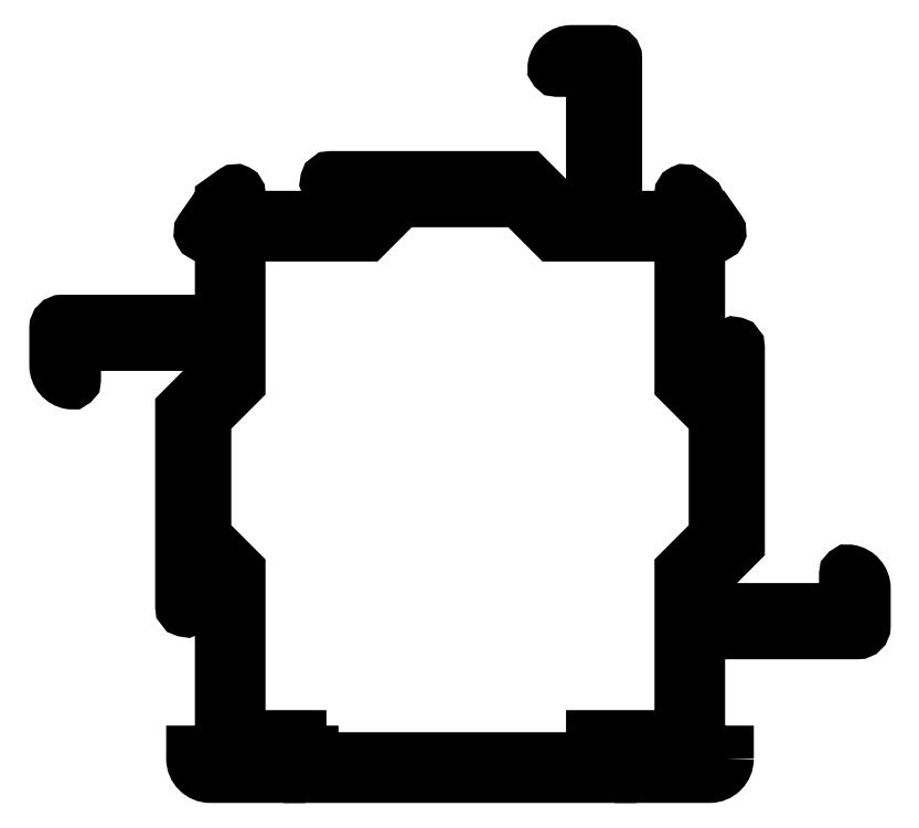
<metadata>
{"format":"dxf","ext":"dxf","renderer":"ezdxf+matplotlib","layout":"modelspace","background":"white","min_lineweight":24,"dpi":150}
</metadata>
<code>
0
SECTION
2
ENTITIES
0
POLYLINE
8
0
66
     1
10
0
20
0
30
0
70
     1
0
VERTEX
8
0
10
144.8
20
183.8
30
0
0
VERTEX
8
0
10
144.8
20
181.8
30
0
0
VERTEX
8
0
10
169
20
181.8
30
0
0
VERTEX
8
0
10
169
20
183.8
30
0
0
VERTEX
8
0
10
174.8
20
183.8
30
0
0
VERTEX
8
0
10
174.8
20
181.8
30
0
0
VERTEX
8
0
10
177
20
181.8
30
0
0
VERTEX
8
0
10
177
20
198.9
30
0
0
VERTEX
8
0
10
180.1
20
202
30
0
0
VERTEX
8
0
10
180.1
20
212.8
30
0
0
VERTEX
8
0
10
177
20
215.9
30
0
0
VERTEX
8
0
10
177
20
229.4
30
0
0
VERTEX
8
0
10
165.4
20
229.4
30
0
0
VERTEX
8
0
10
162.3
20
232.5
30
0
0
VERTEX
8
0
10
151.5
20
232.5
30
0
0
VERTEX
8
0
10
148.4
20
229.4
30
0
0
VERTEX
8
0
10
136.7
20
229.4
30
0
0
VERTEX
8
0
10
136.7
20
215.9
30
0
0
VERTEX
8
0
10
133.6
20
212.8
30
0
0
VERTEX
8
0
10
133.6
20
202
30
0
0
VERTEX
8
0
10
136.7
20
198.9
30
0
0
VERTEX
8
0
10
136.7
20
181.8
30
0
0
VERTEX
8
0
10
139
20
181.8
30
0
0
VERTEX
8
0
10
139
20
183.8
30
0
0
SEQEND
8
0
0
POLYLINE
8
0
66
     1
10
0
20
0
30
0
70
     1
0
VERTEX
8
0
10
181
20
181.9
30
0
42
-0.4142
0
VERTEX
8
0
10
179.5
20
180.4
30
0
0
VERTEX
8
0
10
178
20
180.4
30
0
0
VERTEX
8
0
10
173.4
20
180.4
30
0
0
VERTEX
8
0
10
173.4
20
182.4
30
0
0
VERTEX
8
0
10
170.4
20
182.4
30
0
0
VERTEX
8
0
10
170.4
20
180.4
30
0
0
VERTEX
8
0
10
143.4
20
180.4
30
0
0
VERTEX
8
0
10
143.4
20
182.4
30
0
0
VERTEX
8
0
10
140.4
20
182.4
30
0
0
VERTEX
8
0
10
140.4
20
180.4
30
0
0
VERTEX
8
0
10
135.7
20
180.4
30
0
0
VERTEX
8
0
10
134.2
20
180.4
30
0
42
-0.4142
0
VERTEX
8
0
10
132.7
20
181.9
30
0
0
VERTEX
8
0
10
132.7
20
182.4
30
0
0
VERTEX
8
0
10
135.3
20
182.4
30
0
0
VERTEX
8
0
10
135.3
20
197.7
30
0
42
0.1989
0
VERTEX
8
0
10
135.3
20
197.9
30
0
0
VERTEX
8
0
10
133.6
20
199.6
30
0
42
0.6682
0
VERTEX
8
0
10
133.2
20
199.4
30
0
0
VERTEX
8
0
10
133.2
20
196.9
30
0
0
VERTEX
8
0
10
132.3
20
195.6
30
0
42
-0.7673
0
VERTEX
8
0
10
131.7
20
195.7
30
0
0
VERTEX
8
0
10
131.7
20
213.5
30
0
0
VERTEX
8
0
10
135.3
20
217
30
0
42
0.1989
0
VERTEX
8
0
10
135.3
20
217.2
30
0
0
VERTEX
8
0
10
135.3
20
219.5
30
0
0
VERTEX
8
0
10
121.8
20
219.5
30
0
0
VERTEX
8
0
10
121.8
20
216.3
30
0
42
-0.4602
0
VERTEX
8
0
10
121.6
20
216.1
30
0
42
-0.3697
0
VERTEX
8
0
10
120.3
20
217.5
30
0
0
VERTEX
8
0
10
120.3
20
220.9
30
0
42
-0.4142
0
VERTEX
8
0
10
120.8
20
221.4
30
0
0
VERTEX
8
0
10
135.3
20
221.4
30
0
0
VERTEX
8
0
10
135.3
20
229.4
30
0
0
VERTEX
8
0
10
133.6
20
229.4
30
0
42
-0.6068
0
VERTEX
8
0
10
133.5
20
229.8
30
0
0
VERTEX
8
0
10
134.2
20
230.8
30
0
0
VERTEX
8
0
10
135.3
20
230.8
30
0
0
VERTEX
8
0
10
135.3
20
232.4
30
0
0
VERTEX
8
0
10
136.4
20
233.2
30
0
42
-0.61
0
VERTEX
8
0
10
136.7
20
233.1
30
0
0
VERTEX
8
0
10
136.7
20
230.8
30
0
0
VERTEX
8
0
10
147.1
20
230.8
30
0
42
0.1989
0
VERTEX
8
0
10
147.3
20
230.9
30
0
0
VERTEX
8
0
10
149
20
232.6
30
0
42
0.6682
0
VERTEX
8
0
10
148.8
20
232.9
30
0
0
VERTEX
8
0
10
146.3
20
232.9
30
0
0
VERTEX
8
0
10
145
20
233.9
30
0
42
-0.7673
0
VERTEX
8
0
10
145.2
20
234.4
30
0
0
VERTEX
8
0
10
162.9
20
234.4
30
0
0
VERTEX
8
0
10
166.4
20
230.9
30
0
42
0.1989
0
VERTEX
8
0
10
166.6
20
230.8
30
0
0
VERTEX
8
0
10
169
20
230.8
30
0
0
VERTEX
8
0
10
169
20
244.3
30
0
0
VERTEX
8
0
10
165.7
20
244.3
30
0
42
-0.4602
0
VERTEX
8
0
10
165.5
20
244.6
30
0
42
-0.3697
0
VERTEX
8
0
10
167
20
245.8
30
0
0
VERTEX
8
0
10
170.4
20
245.8
30
0
42
-0.4142
0
VERTEX
8
0
10
170.9
20
245.3
30
0
0
VERTEX
8
0
10
170.9
20
230.8
30
0
0
VERTEX
8
0
10
177
20
230.8
30
0
0
VERTEX
8
0
10
177
20
233.1
30
0
42
-0.61
0
VERTEX
8
0
10
177.3
20
233.2
30
0
0
VERTEX
8
0
10
178.3
20
232.5
30
0
42
-0.2422
0
VERTEX
8
0
10
178.4
20
232.3
30
0
0
VERTEX
8
0
10
178.4
20
230.8
30
0
0
VERTEX
8
0
10
179.5
20
230.8
30
0
0
VERTEX
8
0
10
180.3
20
229.8
30
0
42
-0.6068
0
VERTEX
8
0
10
180.1
20
229.4
30
0
0
VERTEX
8
0
10
178.4
20
229.4
30
0
0
VERTEX
8
0
10
178.4
20
217.2
30
0
42
0.1989
0
VERTEX
8
0
10
178.4
20
217
30
0
0
VERTEX
8
0
10
180.1
20
215.3
30
0
42
0.6682
0
VERTEX
8
0
10
180.5
20
215.5
30
0
0
VERTEX
8
0
10
180.5
20
218
30
0
0
VERTEX
8
0
10
181.4
20
219.3
30
0
42
-0.7673
0
VERTEX
8
0
10
182
20
219.1
30
0
0
VERTEX
8
0
10
182
20
201.4
30
0
0
VERTEX
8
0
10
178.4
20
197.9
30
0
42
0.1989
0
VERTEX
8
0
10
178.4
20
197.7
30
0
0
VERTEX
8
0
10
178.4
20
195.3
30
0
0
VERTEX
8
0
10
191.9
20
195.3
30
0
0
VERTEX
8
0
10
191.9
20
198.6
30
0
42
-0.4602
0
VERTEX
8
0
10
192.1
20
198.8
30
0
42
-0.3697
0
VERTEX
8
0
10
193.4
20
197.3
30
0
0
VERTEX
8
0
10
193.4
20
193.9
30
0
42
-0.4142
0
VERTEX
8
0
10
192.9
20
193.4
30
0
0
VERTEX
8
0
10
178.4
20
193.4
30
0
0
VERTEX
8
0
10
178.4
20
182.4
30
0
0
VERTEX
8
0
10
181
20
182.4
30
0
0
SEQEND
8
0
0
ENDSEC
0
EOF

</code>
